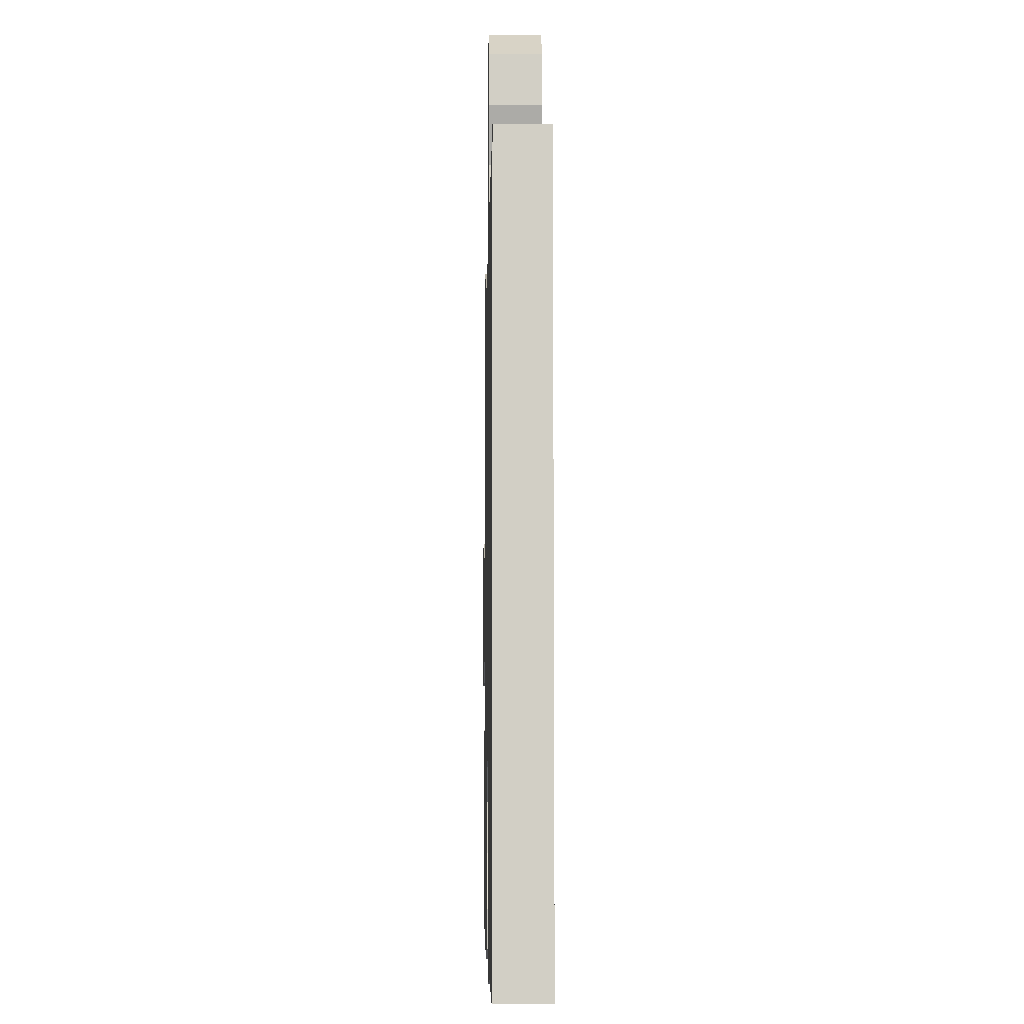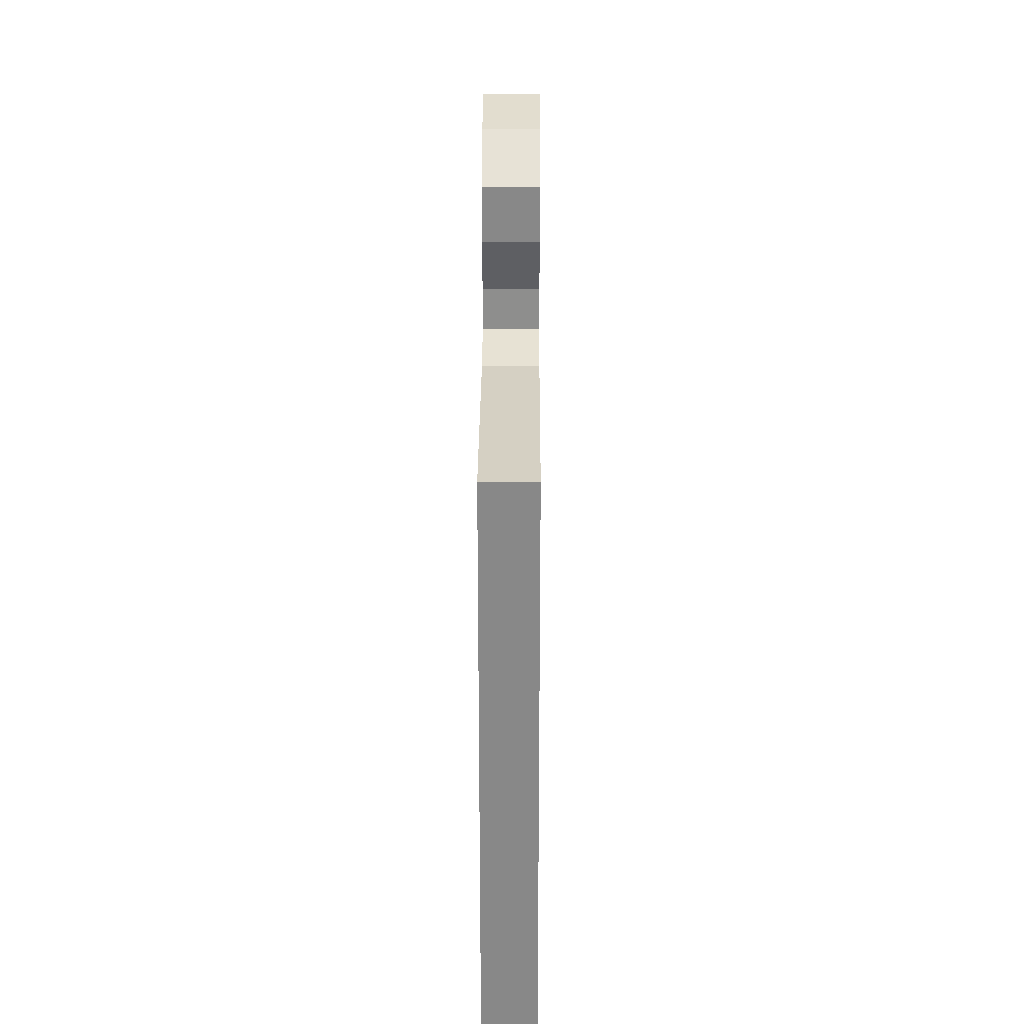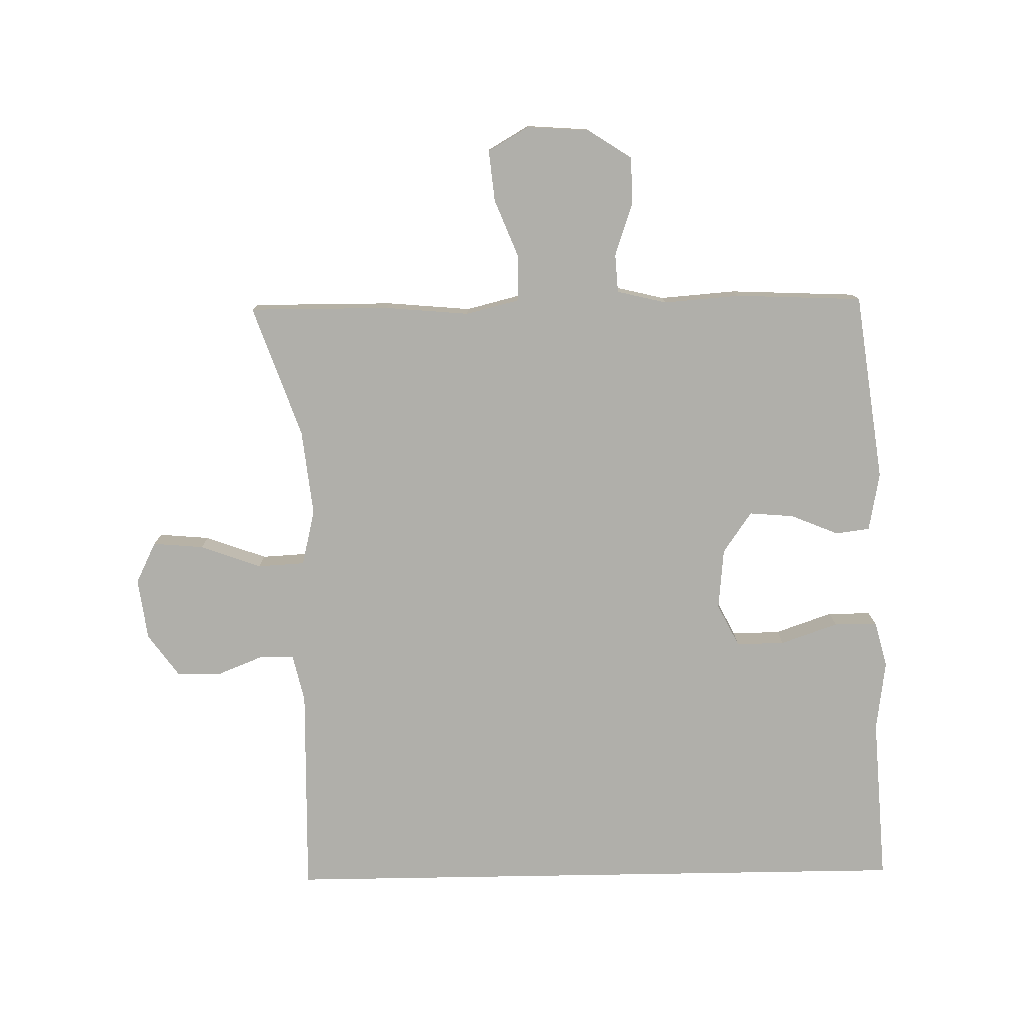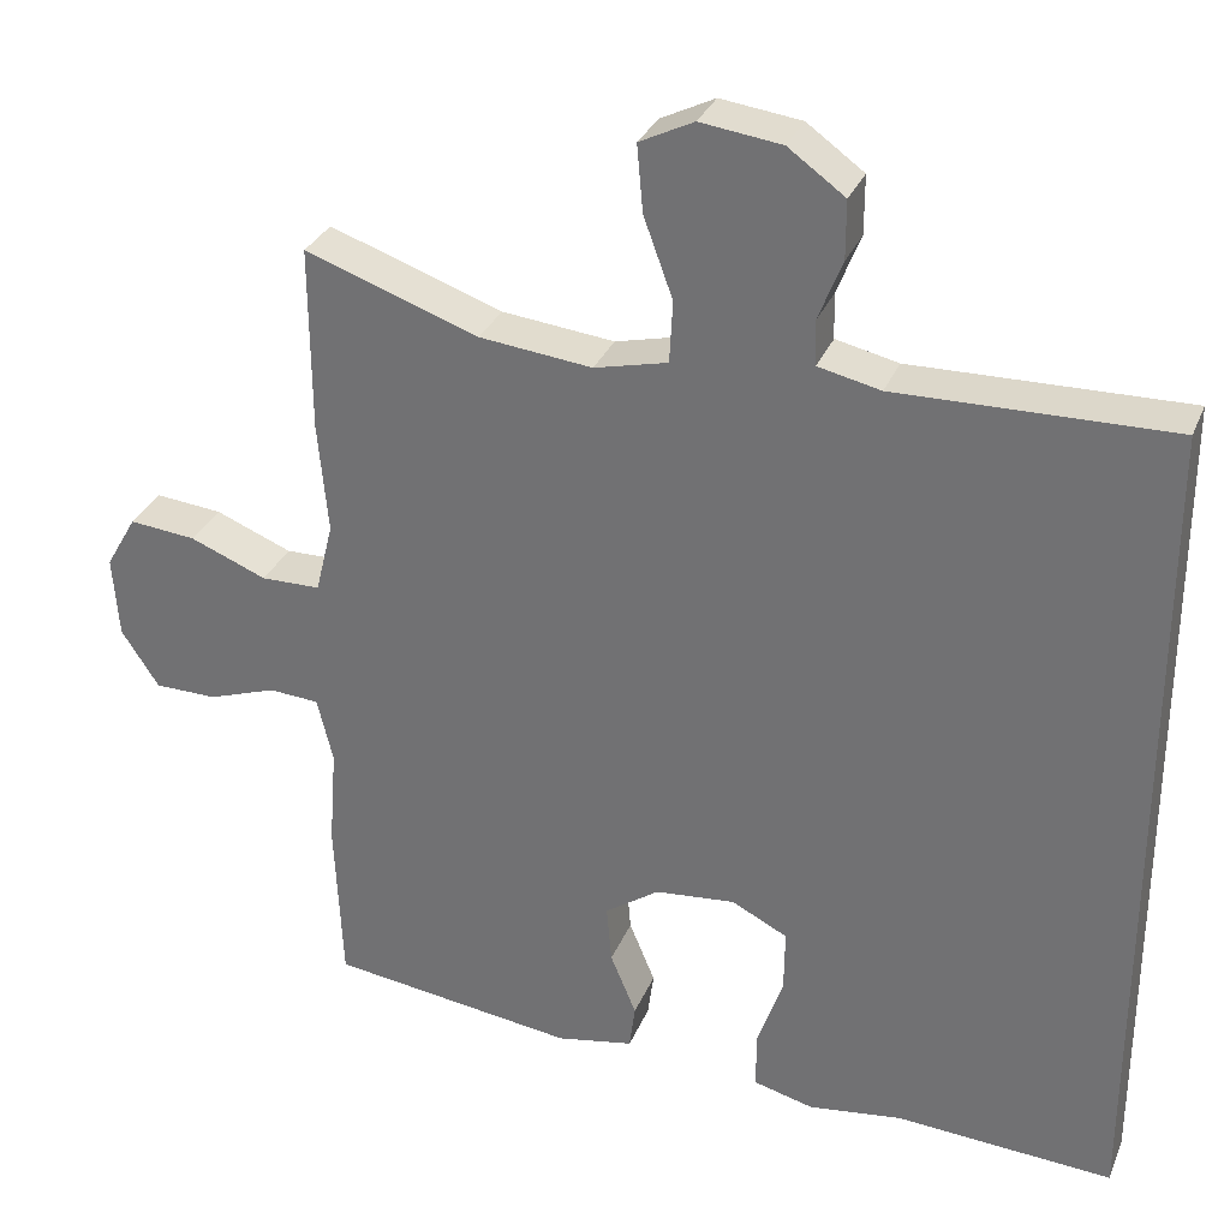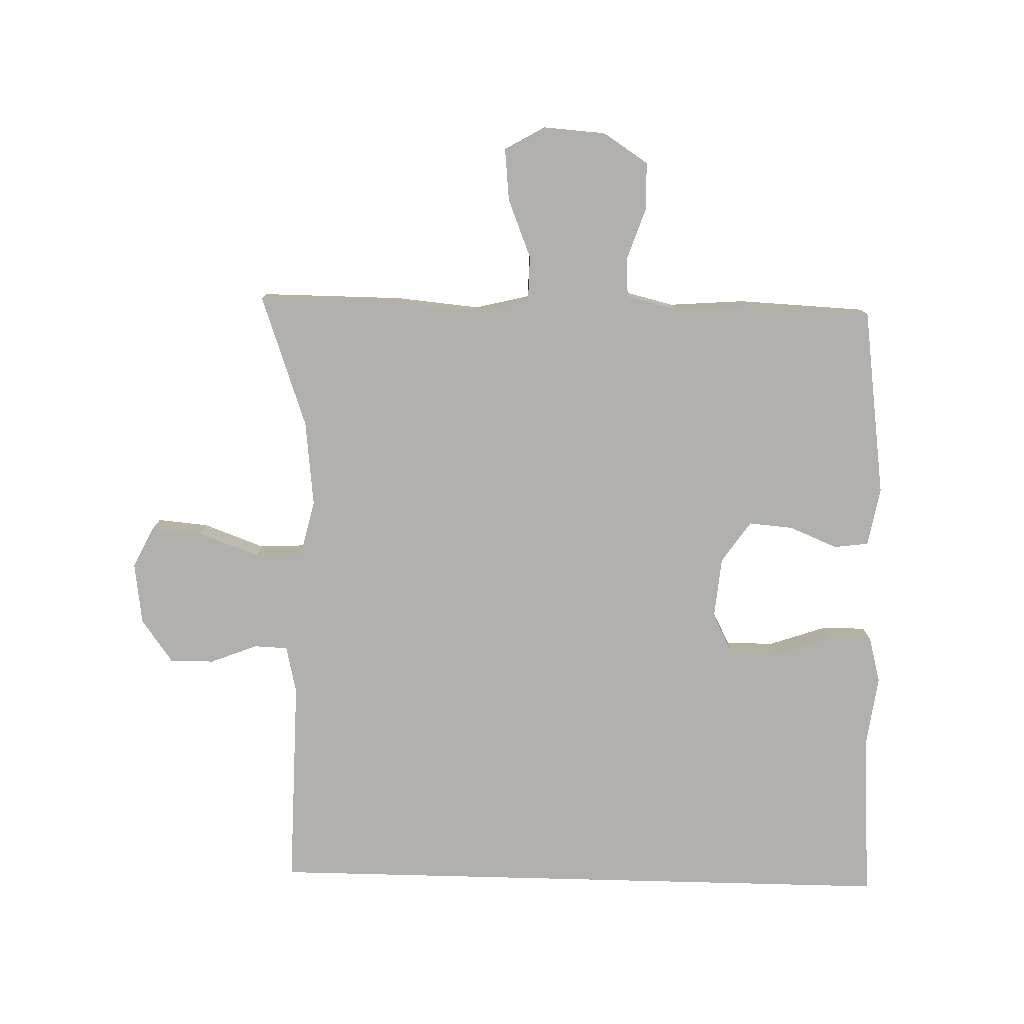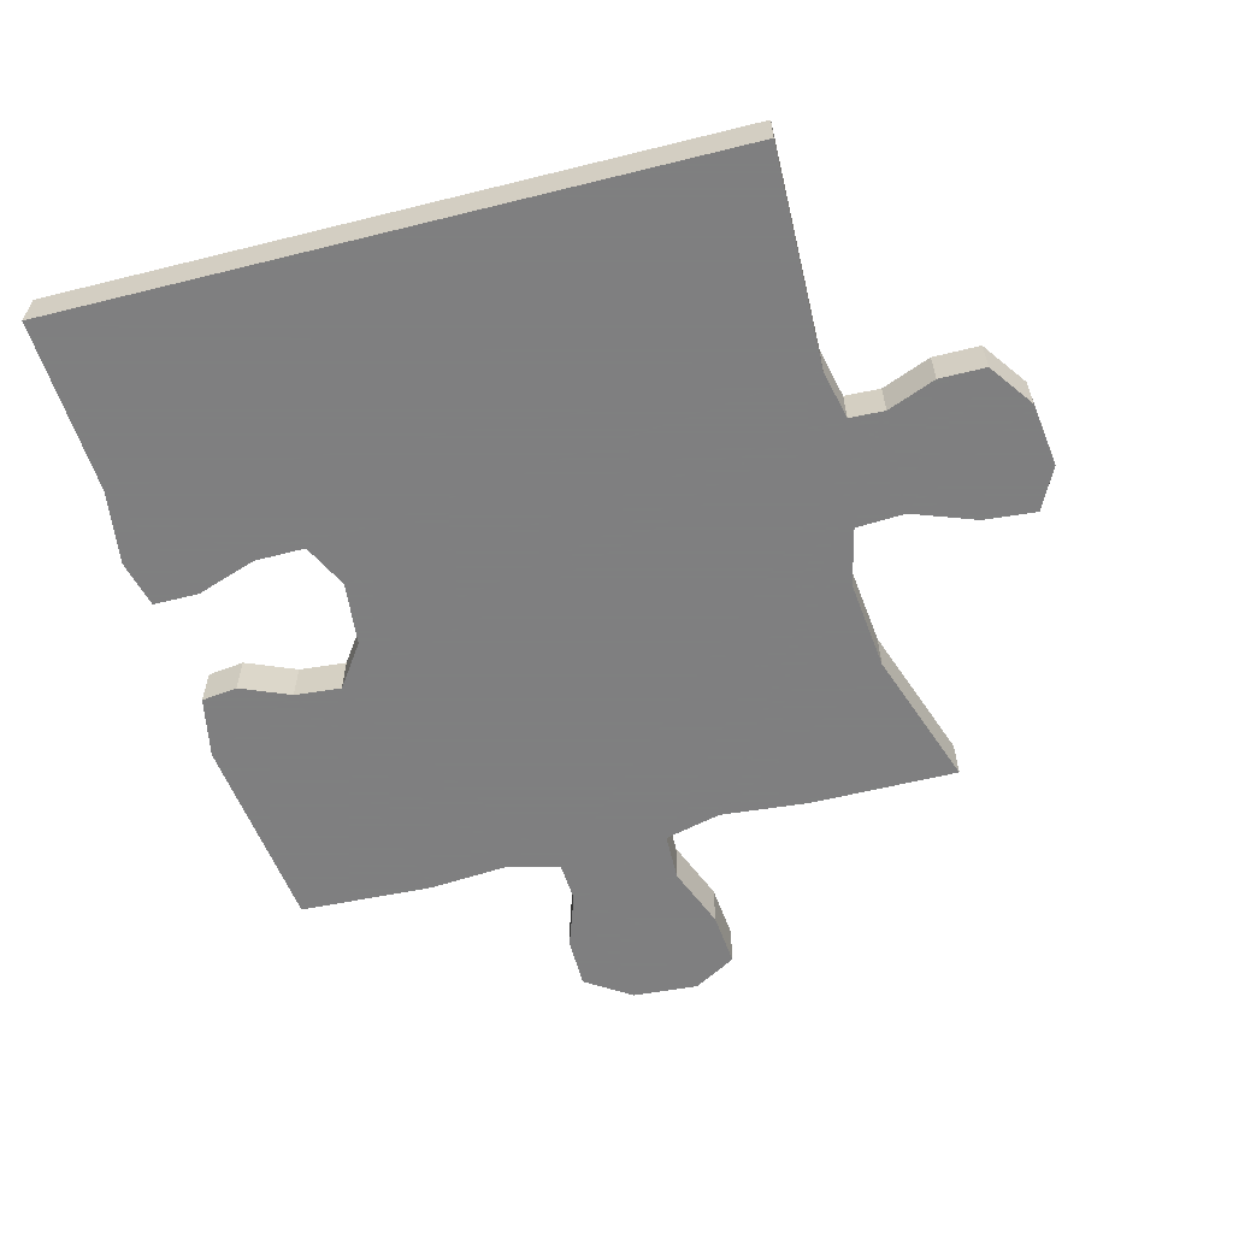
<metadata>
{"format":"obj","ext":"obj","renderer":"f3d","projection":"perspective","resolution":1024,"background":"white","views":[{"elev":-7.7,"azim":-91.1,"up":"+Z"},{"elev":27.2,"azim":-89.7,"up":"+Z"},{"elev":-78.0,"azim":91.0,"up":"+Y"},{"elev":31.1,"azim":-160.1,"up":"+Z"},{"elev":-78.6,"azim":88.5,"up":"+Y"},{"elev":-59.9,"azim":-75.7,"up":"+Y"}]}
</metadata>
<code>
v -0.5 0.07 -0.559
v -0.5 0.07 0.446
v -0.171 0.07 0.44
v -0.096 0.07 0.457
v -0.094 0.07 0.51
v -0.123 0.07 0.583
v -0.123 0.07 0.653
v -0.055 0.07 0.702
v 0.042 0.07 0.715
v 0.107 0.07 0.683
v 0.1 0.07 0.603
v 0.065 0.07 0.507
v 0.069 0.07 0.433
v 0.157 0.07 0.412
v 0.292 0.07 0.427
v 0.5 0.07 0.5
v 0.499 0.07 0.278
v 0.487 0.07 0.146
v 0.508 0.07 0.061
v 0.579 0.07 0.06
v 0.671 0.07 0.097
v 0.751 0.07 0.105
v 0.788 0.07 0.041
v 0.781 0.07 -0.057
v 0.736 0.07 -0.126
v 0.661 0.07 -0.127
v 0.579 0.07 -0.099
v 0.519 0.07 -0.103
v 0.5 0.07 -0.181
v 0.509 0.07 -0.3
v 0.5 0.07 -0.5
v 0.204 0.07 -0.54
v 0.112 0.07 -0.523
v 0.105 0.07 -0.469
v 0.136 0.07 -0.394
v 0.142 0.07 -0.324
v 0.077 0.07 -0.279
v -0.019 0.07 -0.27
v -0.086 0.07 -0.304
v -0.085 0.07 -0.38
v -0.054 0.07 -0.47
v -0.054 0.07 -0.538
v -0.126 0.07 -0.557
v -0.238 0.07 -0.542
v -0.5 0 -0.559
v -0.5 0 0.446
v -0.171 0 0.44
v -0.096 0 0.457
v -0.094 0 0.51
v -0.123 0 0.583
v -0.123 0 0.653
v -0.055 0 0.702
v 0.042 0 0.715
v 0.107 0 0.683
v 0.1 0 0.603
v 0.065 0 0.507
v 0.069 0 0.433
v 0.157 0 0.412
v 0.292 0 0.427
v 0.5 0 0.5
v 0.499 0 0.278
v 0.487 0 0.146
v 0.508 0 0.061
v 0.579 0 0.06
v 0.671 0 0.097
v 0.751 0 0.105
v 0.788 0 0.041
v 0.781 0 -0.057
v 0.736 0 -0.126
v 0.661 0 -0.127
v 0.579 0 -0.099
v 0.519 0 -0.103
v 0.5 0 -0.181
v 0.509 0 -0.3
v 0.5 0 -0.5
v 0.204 0 -0.54
v 0.112 0 -0.523
v 0.105 0 -0.469
v 0.136 0 -0.394
v 0.142 0 -0.324
v 0.077 0 -0.279
v -0.019 0 -0.27
v -0.086 0 -0.304
v -0.085 0 -0.38
v -0.054 0 -0.47
v -0.054 0 -0.538
v -0.126 0 -0.557
v -0.238 0 -0.542
f 42 43 44
f 41 42 44
f 40 41 44
f 1 2 3
f 44 1 3
f 40 44 3
f 39 40 3
f 38 39 3 4
f 37 38 4 5
f 36 37 5
f 33 34 35
f 32 33 35
f 31 32 35
f 30 31 35
f 29 30 35
f 28 29 35 36
f 25 26 27
f 24 25 27
f 23 24 27
f 22 23 27
f 21 22 27
f 20 21 27
f 19 20 27 28
f 28 36 5
f 19 28 5
f 18 19 5
f 15 16 17 18
f 10 11 12
f 9 10 12
f 8 9 12
f 7 8 12
f 6 7 12
f 5 6 12
f 5 12 13
f 18 5 13
f 14 15 18
f 13 14 18
f 88 87 86
f 88 86 85
f 88 85 84
f 47 46 45
f 47 45 88
f 47 88 84
f 47 84 83
f 48 47 83 82
f 49 48 82 81
f 49 81 80
f 79 78 77
f 79 77 76
f 79 76 75
f 79 75 74
f 79 74 73
f 80 79 73 72
f 71 70 69
f 71 69 68
f 71 68 67
f 71 67 66
f 71 66 65
f 71 65 64
f 72 71 64 63
f 49 80 72
f 49 72 63
f 49 63 62
f 62 61 60 59
f 56 55 54
f 56 54 53
f 56 53 52
f 56 52 51
f 56 51 50
f 56 50 49
f 57 56 49
f 57 49 62
f 62 59 58
f 62 58 57
f 1 45 46 2
f 2 46 47 3
f 3 47 48 4
f 4 48 49 5
f 5 49 50 6
f 6 50 51 7
f 7 51 52 8
f 8 52 53 9
f 9 53 54 10
f 10 54 55 11
f 11 55 56 12
f 12 56 57 13
f 13 57 58 14
f 14 58 59 15
f 15 59 60 16
f 16 60 61 17
f 17 61 62 18
f 18 62 63 19
f 19 63 64 20
f 20 64 65 21
f 21 65 66 22
f 22 66 67 23
f 23 67 68 24
f 24 68 69 25
f 25 69 70 26
f 26 70 71 27
f 27 71 72 28
f 28 72 73 29
f 29 73 74 30
f 30 74 75 31
f 31 75 76 32
f 32 76 77 33
f 33 77 78 34
f 34 78 79 35
f 35 79 80 36
f 36 80 81 37
f 37 81 82 38
f 38 82 83 39
f 39 83 84 40
f 40 84 85 41
f 41 85 86 42
f 42 86 87 43
f 43 87 88 44
f 44 88 45 1

</code>
